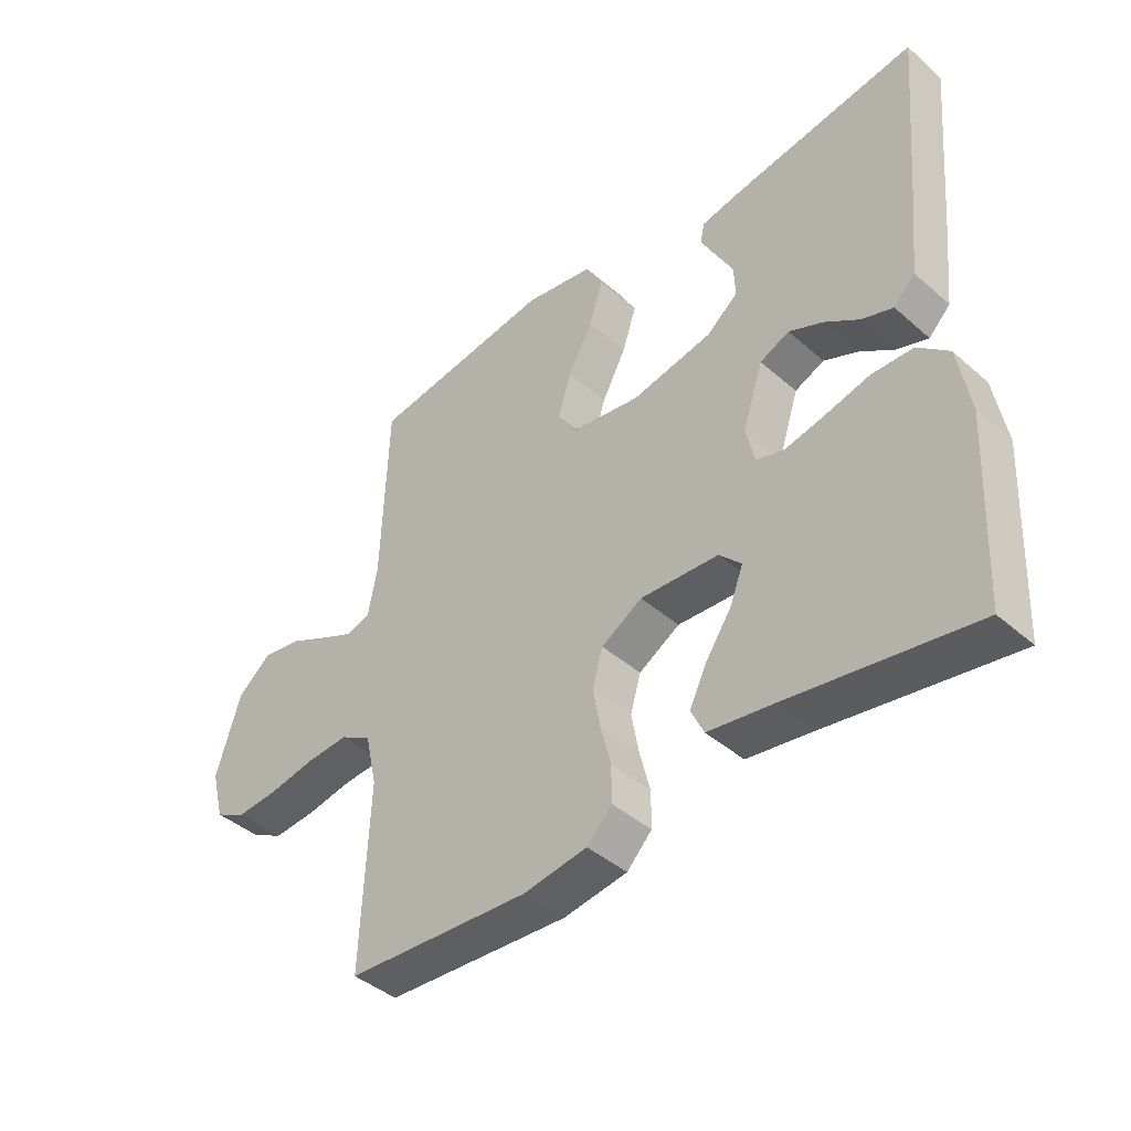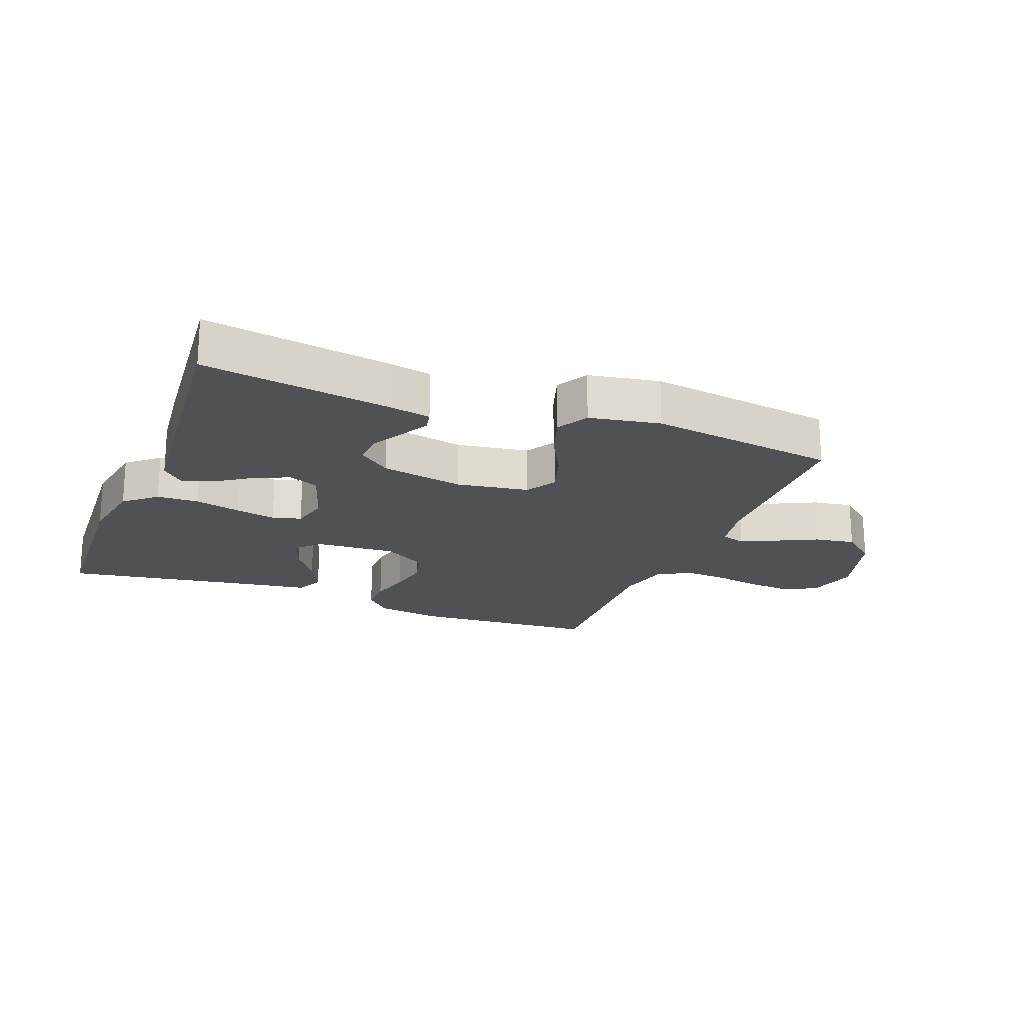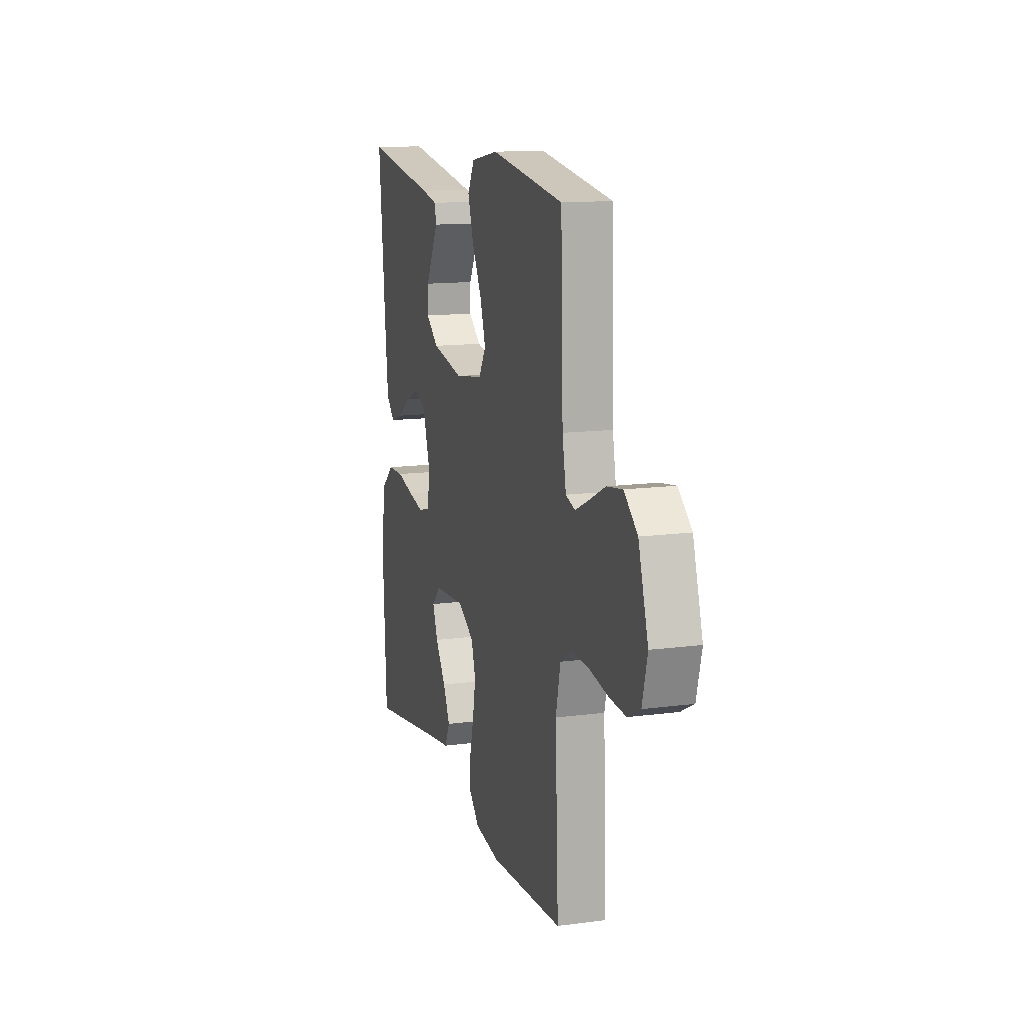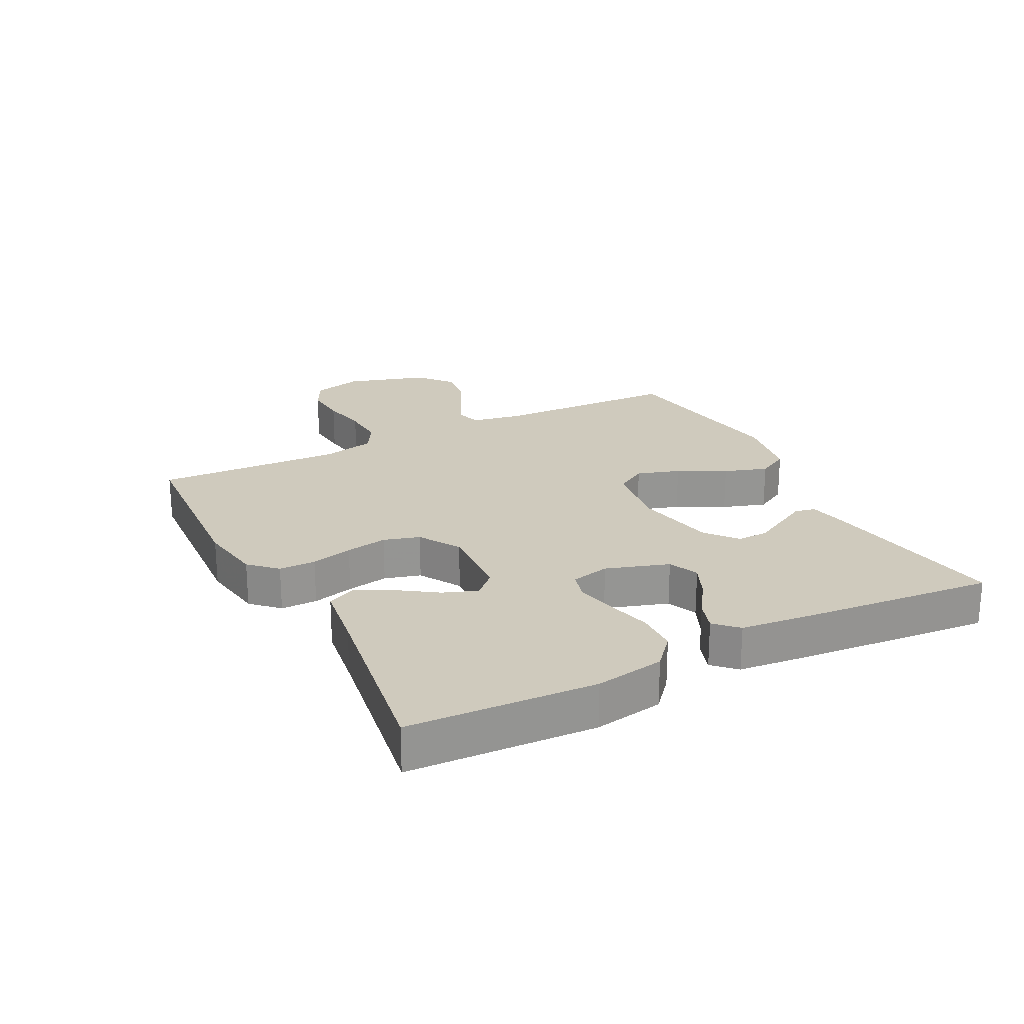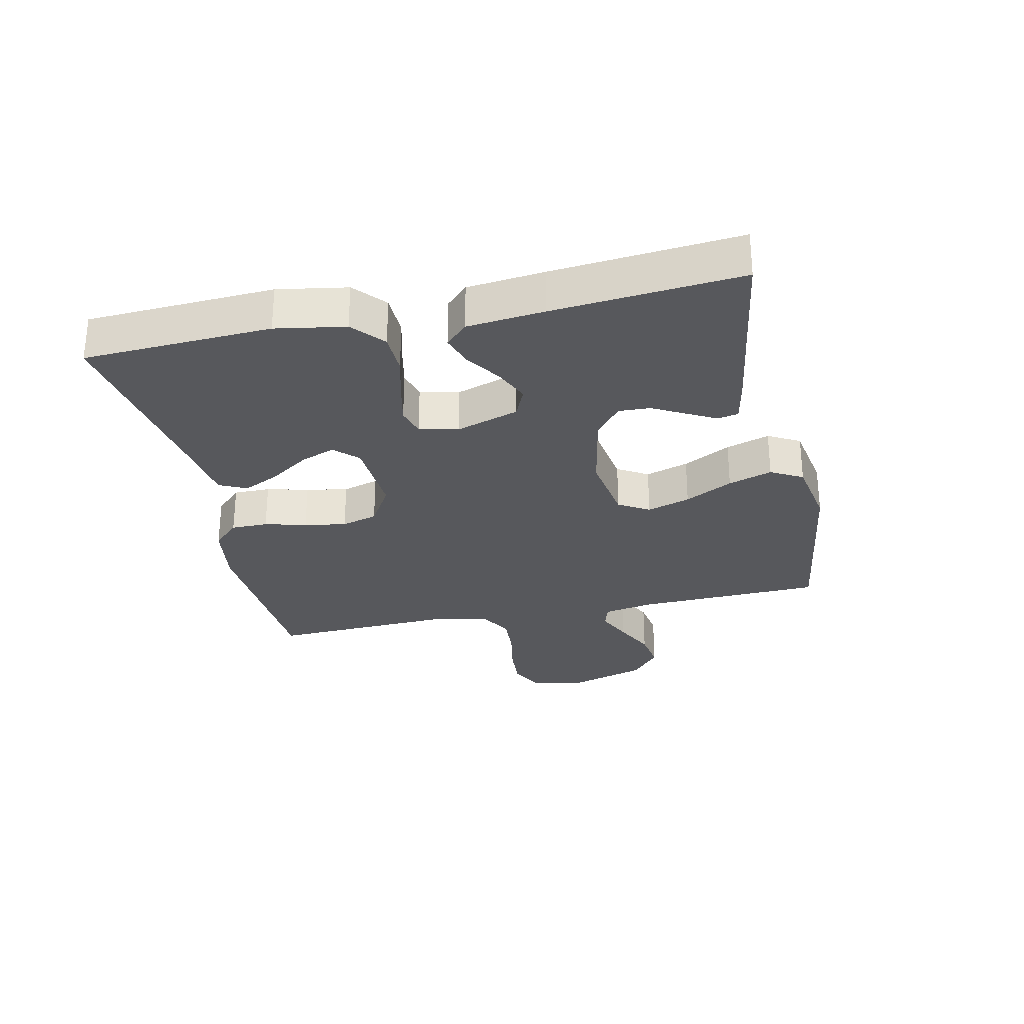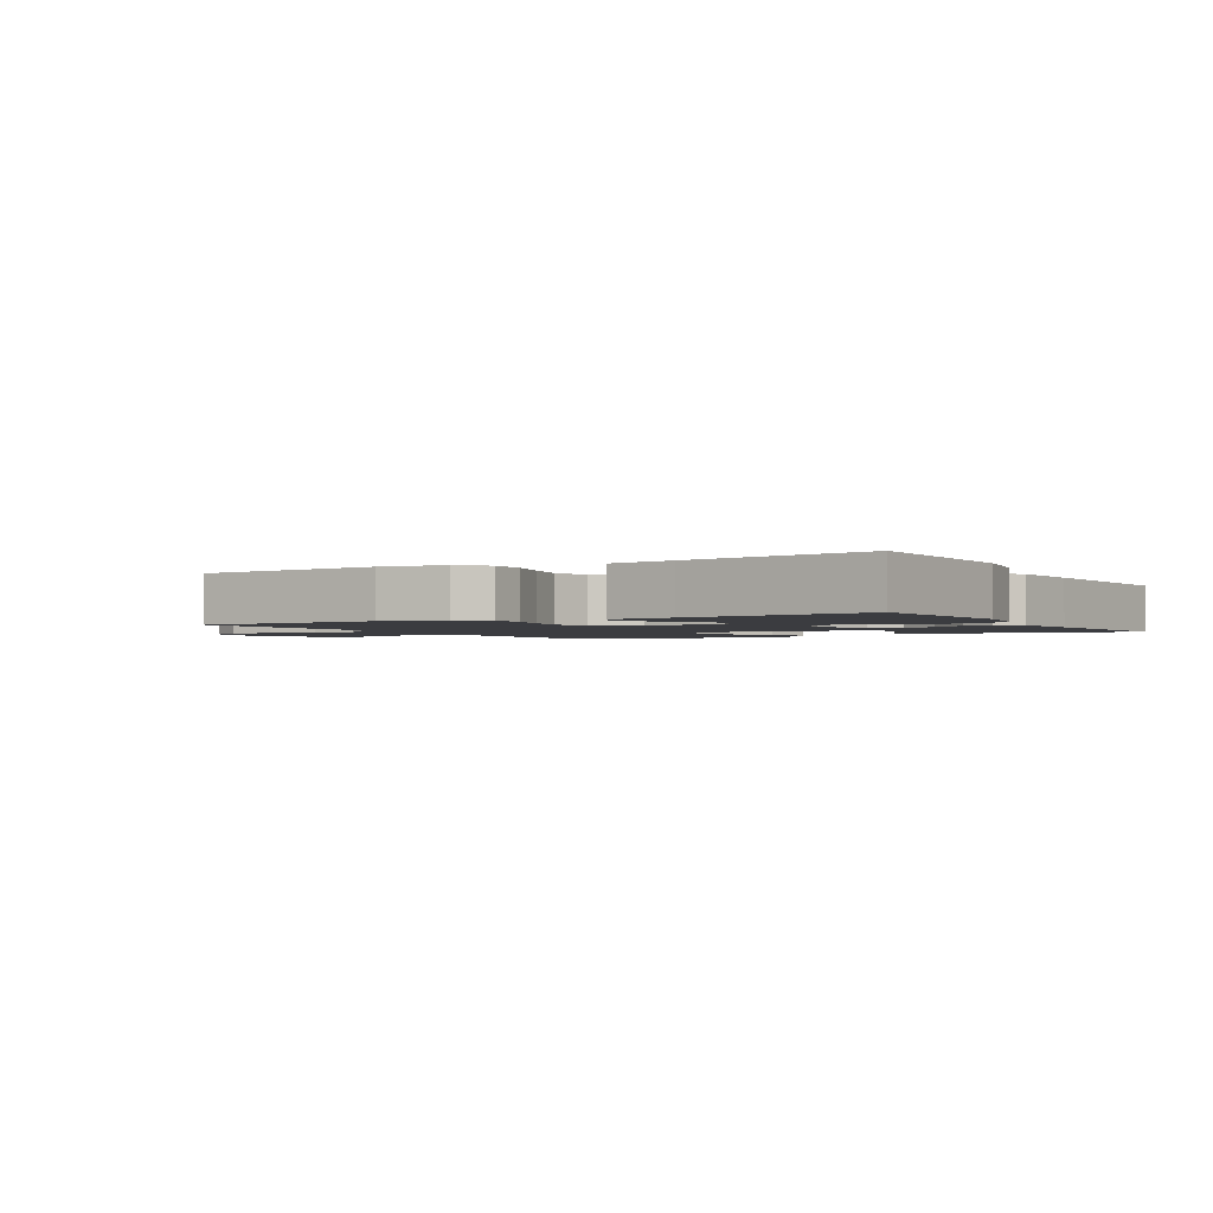
<metadata>
{"format":"obj","ext":"obj","renderer":"f3d","projection":"perspective","resolution":1024,"background":"white","views":[{"elev":-42.3,"azim":-136.1,"up":"+Z"},{"elev":-20.2,"azim":-21.3,"up":"+Y"},{"elev":13.4,"azim":73.2,"up":"+Z"},{"elev":23.0,"azim":-117.3,"up":"+Y"},{"elev":-28.8,"azim":-77.8,"up":"+Y"},{"elev":-2.1,"azim":-150.0,"up":"+Y"}]}
</metadata>
<code>
v -0.5 0.07 -0.5
v -0.515 0.07 -0.2
v -0.496 0.07 -0.089
v -0.446 0.07 -0.045
v -0.379 0.07 -0.043
v -0.307 0.07 -0.061
v -0.242 0.07 -0.075
v -0.196 0.07 -0.062
v -0.182 0.07 0
v -0.215 0.07 0.101
v -0.263 0.07 0.122
v -0.319 0.07 0.097
v -0.375 0.07 0.059
v -0.425 0.07 0.042
v -0.46 0.07 0.077
v -0.473 0.07 0.2
v -0.5 0.07 0.5
v -0.2 0.07 0.453
v -0.135 0.07 0.44
v -0.128 0.07 0.407
v -0.153 0.07 0.36
v -0.181 0.07 0.308
v -0.183 0.07 0.257
v -0.132 0.07 0.216
v 0 0.07 0.19
v 0.115 0.07 0.208
v 0.144 0.07 0.257
v 0.122 0.07 0.326
v 0.082 0.07 0.402
v 0.059 0.07 0.472
v 0.087 0.07 0.523
v 0.2 0.07 0.543
v 0.5 0.07 0.5
v 0.51 0.07 0.2
v 0.525 0.07 0.12
v 0.564 0.07 0.108
v 0.62 0.07 0.134
v 0.685 0.07 0.166
v 0.749 0.07 0.176
v 0.804 0.07 0.13
v 0.844 0.07 0
v 0.823 0.07 -0.081
v 0.771 0.07 -0.108
v 0.702 0.07 -0.103
v 0.626 0.07 -0.089
v 0.557 0.07 -0.085
v 0.506 0.07 -0.115
v 0.487 0.07 -0.2
v 0.5 0.07 -0.5
v 0.2 0.07 -0.519
v 0.096 0.07 -0.503
v 0.055 0.07 -0.461
v 0.055 0.07 -0.402
v 0.072 0.07 -0.335
v 0.084 0.07 -0.268
v 0.067 0.07 -0.21
v 0 0.07 -0.17
v -0.128 0.07 -0.178
v -0.164 0.07 -0.215
v -0.143 0.07 -0.27
v -0.1 0.07 -0.333
v -0.072 0.07 -0.391
v -0.093 0.07 -0.435
v -0.2 0.07 -0.451
v -0.5 0 -0.5
v -0.515 0 -0.2
v -0.496 0 -0.089
v -0.446 0 -0.045
v -0.379 0 -0.043
v -0.307 0 -0.061
v -0.242 0 -0.075
v -0.196 0 -0.062
v -0.182 0 0
v -0.215 0 0.101
v -0.263 0 0.122
v -0.319 0 0.097
v -0.375 0 0.059
v -0.425 0 0.042
v -0.46 0 0.077
v -0.473 0 0.2
v -0.5 0 0.5
v -0.2 0 0.453
v -0.135 0 0.44
v -0.128 0 0.407
v -0.153 0 0.36
v -0.181 0 0.308
v -0.183 0 0.257
v -0.132 0 0.216
v 0 0 0.19
v 0.115 0 0.208
v 0.144 0 0.257
v 0.122 0 0.326
v 0.082 0 0.402
v 0.059 0 0.472
v 0.087 0 0.523
v 0.2 0 0.543
v 0.5 0 0.5
v 0.51 0 0.2
v 0.525 0 0.12
v 0.564 0 0.108
v 0.62 0 0.134
v 0.685 0 0.166
v 0.749 0 0.176
v 0.804 0 0.13
v 0.844 0 0
v 0.823 0 -0.081
v 0.771 0 -0.108
v 0.702 0 -0.103
v 0.626 0 -0.089
v 0.557 0 -0.085
v 0.506 0 -0.115
v 0.487 0 -0.2
v 0.5 0 -0.5
v 0.2 0 -0.519
v 0.096 0 -0.503
v 0.055 0 -0.461
v 0.055 0 -0.402
v 0.072 0 -0.335
v 0.084 0 -0.268
v 0.067 0 -0.21
v 0 0 -0.17
v -0.128 0 -0.178
v -0.164 0 -0.215
v -0.143 0 -0.27
v -0.1 0 -0.333
v -0.072 0 -0.391
v -0.093 0 -0.435
v -0.2 0 -0.451
f 62 63 64
f 61 62 64
f 60 61 64
f 4 5 6
f 3 4 6
f 2 3 6
f 1 2 6
f 64 1 6
f 60 64 6
f 59 60 6
f 58 59 6 7
f 57 58 7 8
f 52 53 54
f 51 52 54
f 50 51 54
f 49 50 54
f 48 49 54
f 47 48 54 55
f 46 47 55 56
f 43 44 45
f 42 43 45
f 41 42 45
f 40 41 45
f 39 40 45
f 38 39 45
f 37 38 45
f 36 37 45 46
f 46 56 57
f 36 46 57
f 35 36 57
f 32 33 34
f 31 32 34
f 30 31 34
f 29 30 34
f 28 29 34
f 27 28 34 35
f 20 21 22
f 19 20 22
f 18 19 22
f 17 18 22
f 16 17 22
f 15 16 22
f 14 15 22
f 13 14 22
f 12 13 22
f 11 12 22 23
f 10 11 23 24
f 35 57 8 9
f 26 27 35
f 35 9 10
f 26 35 10
f 25 26 10
f 10 24 25
f 128 127 126
f 128 126 125
f 128 125 124
f 70 69 68
f 70 68 67
f 70 67 66
f 70 66 65
f 70 65 128
f 70 128 124
f 70 124 123
f 71 70 123 122
f 72 71 122 121
f 118 117 116
f 118 116 115
f 118 115 114
f 118 114 113
f 118 113 112
f 119 118 112 111
f 120 119 111 110
f 109 108 107
f 109 107 106
f 109 106 105
f 109 105 104
f 109 104 103
f 109 103 102
f 109 102 101
f 110 109 101 100
f 121 120 110
f 121 110 100
f 121 100 99
f 98 97 96
f 98 96 95
f 98 95 94
f 98 94 93
f 98 93 92
f 99 98 92 91
f 86 85 84
f 86 84 83
f 86 83 82
f 86 82 81
f 86 81 80
f 86 80 79
f 86 79 78
f 86 78 77
f 86 77 76
f 87 86 76 75
f 88 87 75 74
f 73 72 121 99
f 99 91 90
f 74 73 99
f 74 99 90
f 74 90 89
f 89 88 74
f 1 65 66 2
f 2 66 67 3
f 3 67 68 4
f 4 68 69 5
f 5 69 70 6
f 6 70 71 7
f 7 71 72 8
f 8 72 73 9
f 9 73 74 10
f 10 74 75 11
f 11 75 76 12
f 12 76 77 13
f 13 77 78 14
f 14 78 79 15
f 15 79 80 16
f 16 80 81 17
f 17 81 82 18
f 18 82 83 19
f 19 83 84 20
f 20 84 85 21
f 21 85 86 22
f 22 86 87 23
f 23 87 88 24
f 24 88 89 25
f 25 89 90 26
f 26 90 91 27
f 27 91 92 28
f 28 92 93 29
f 29 93 94 30
f 30 94 95 31
f 31 95 96 32
f 32 96 97 33
f 33 97 98 34
f 34 98 99 35
f 35 99 100 36
f 36 100 101 37
f 37 101 102 38
f 38 102 103 39
f 39 103 104 40
f 40 104 105 41
f 41 105 106 42
f 42 106 107 43
f 43 107 108 44
f 44 108 109 45
f 45 109 110 46
f 46 110 111 47
f 47 111 112 48
f 48 112 113 49
f 49 113 114 50
f 50 114 115 51
f 51 115 116 52
f 52 116 117 53
f 53 117 118 54
f 54 118 119 55
f 55 119 120 56
f 56 120 121 57
f 57 121 122 58
f 58 122 123 59
f 59 123 124 60
f 60 124 125 61
f 61 125 126 62
f 62 126 127 63
f 63 127 128 64
f 64 128 65 1

</code>
